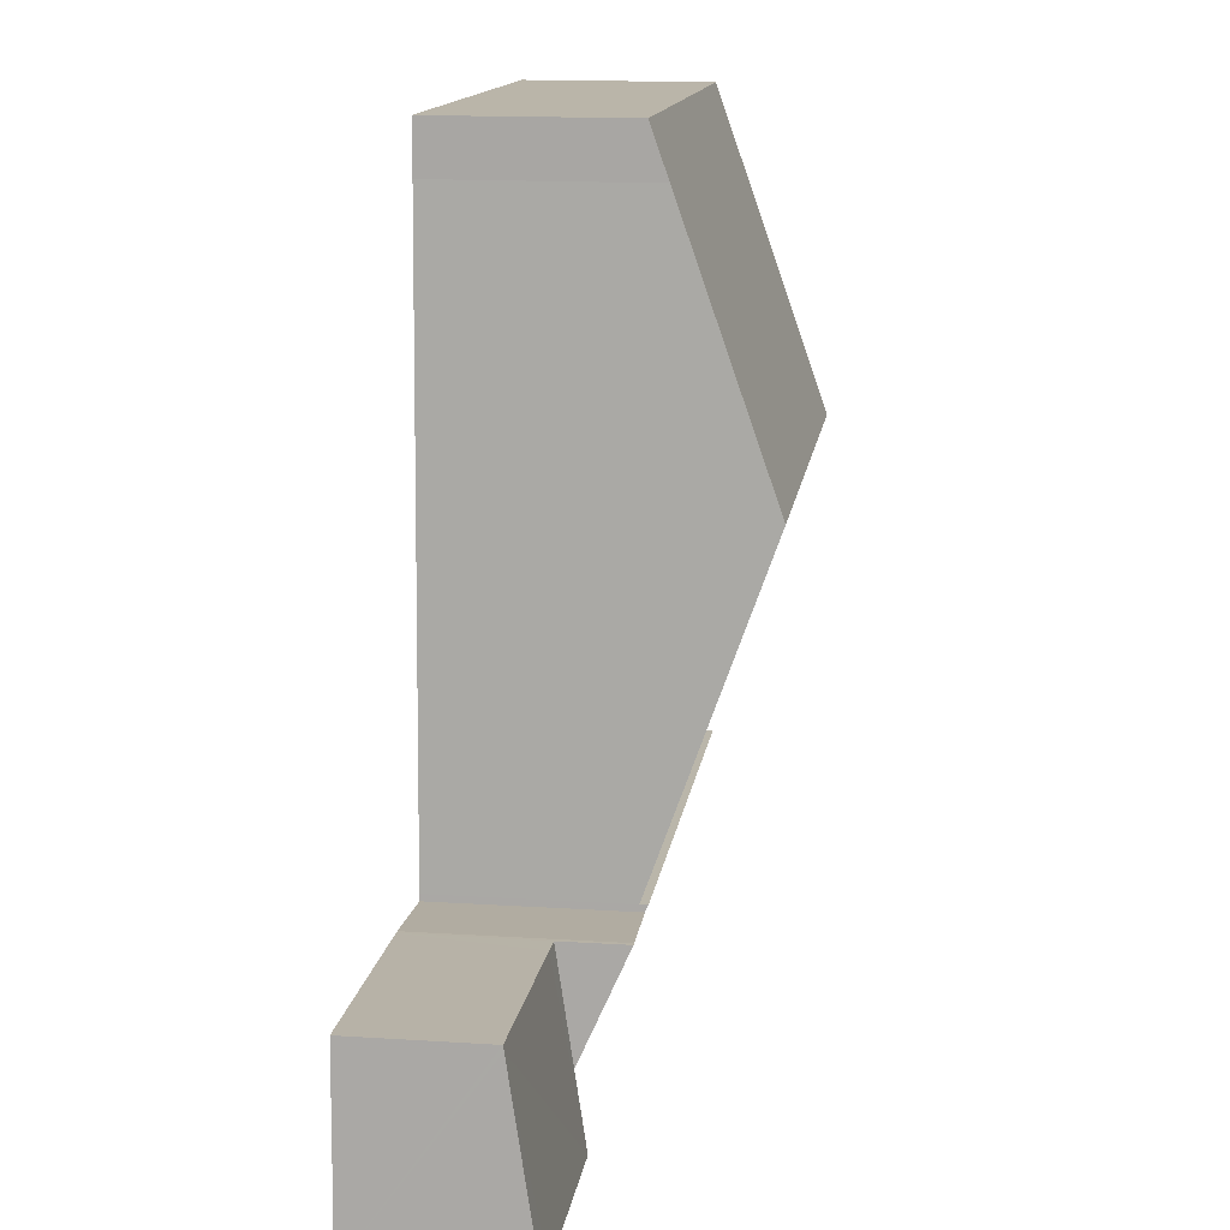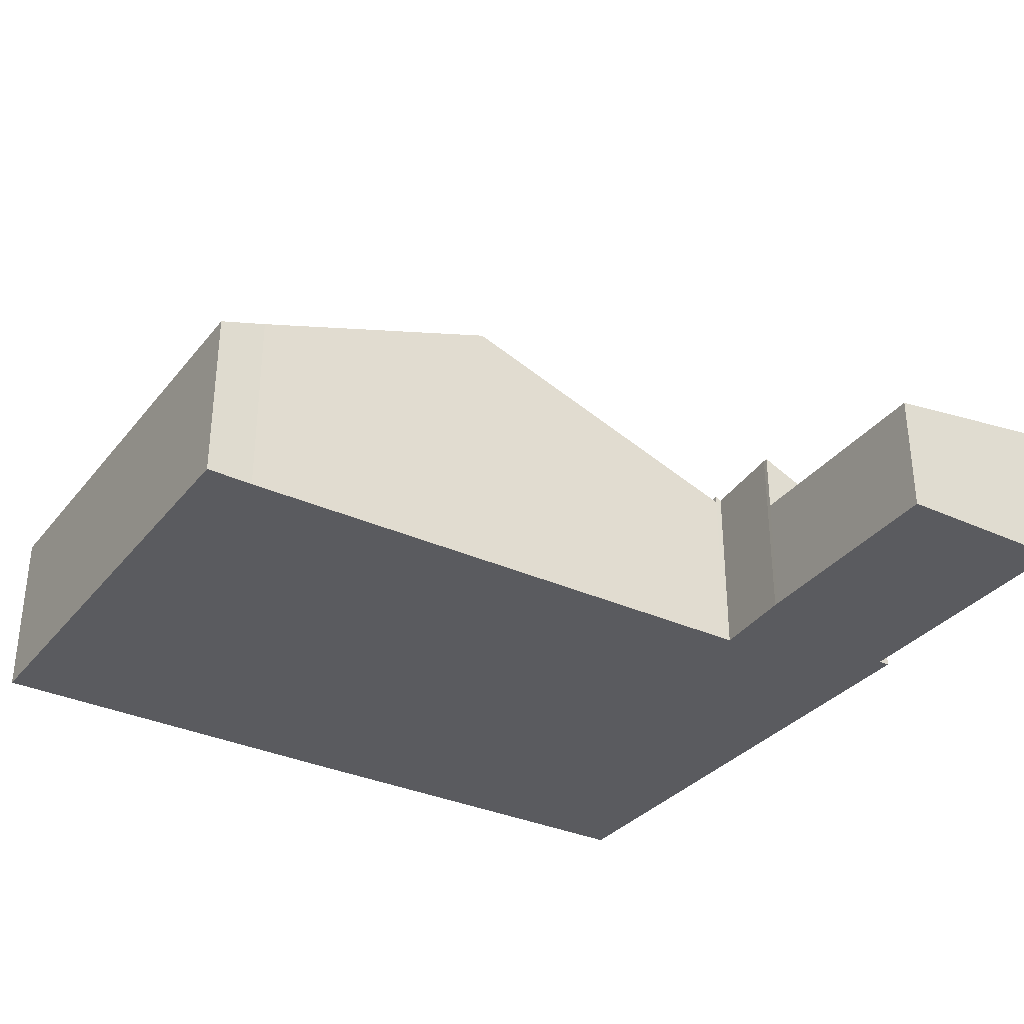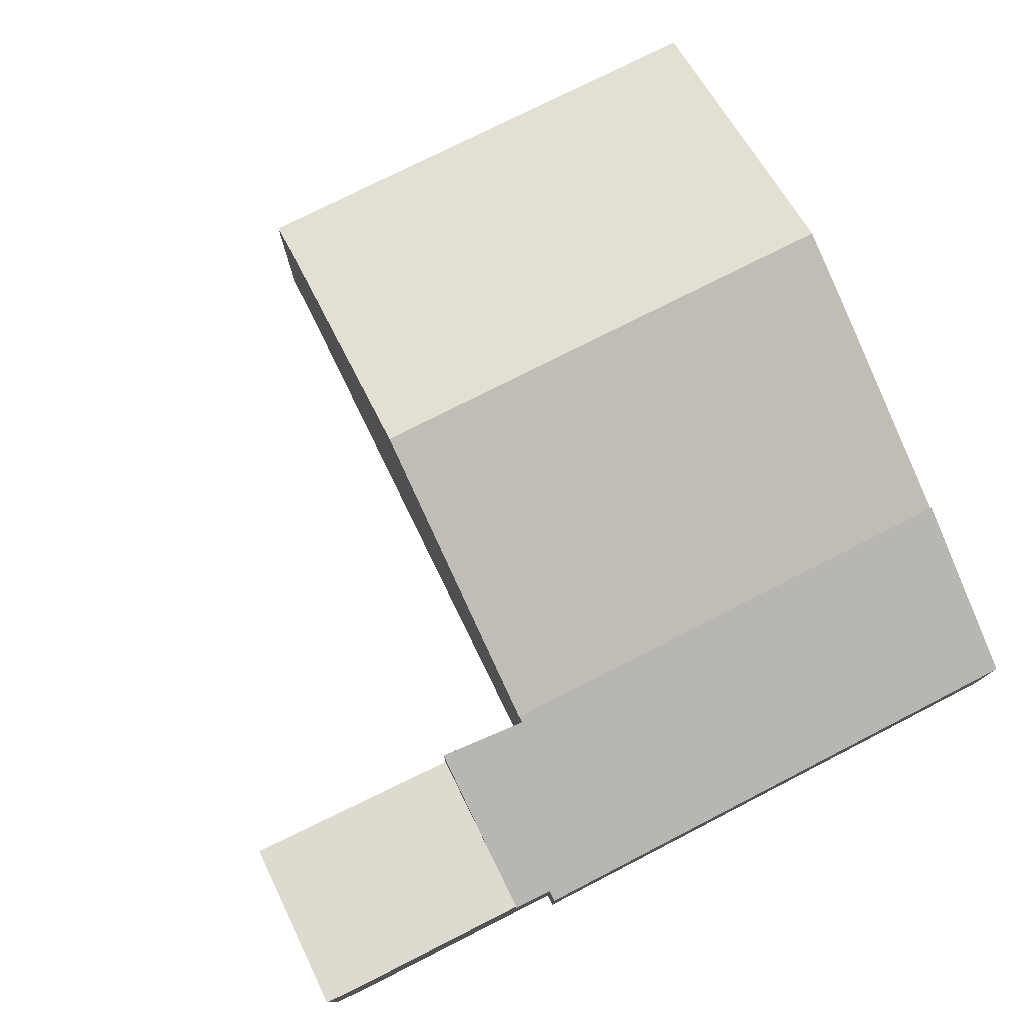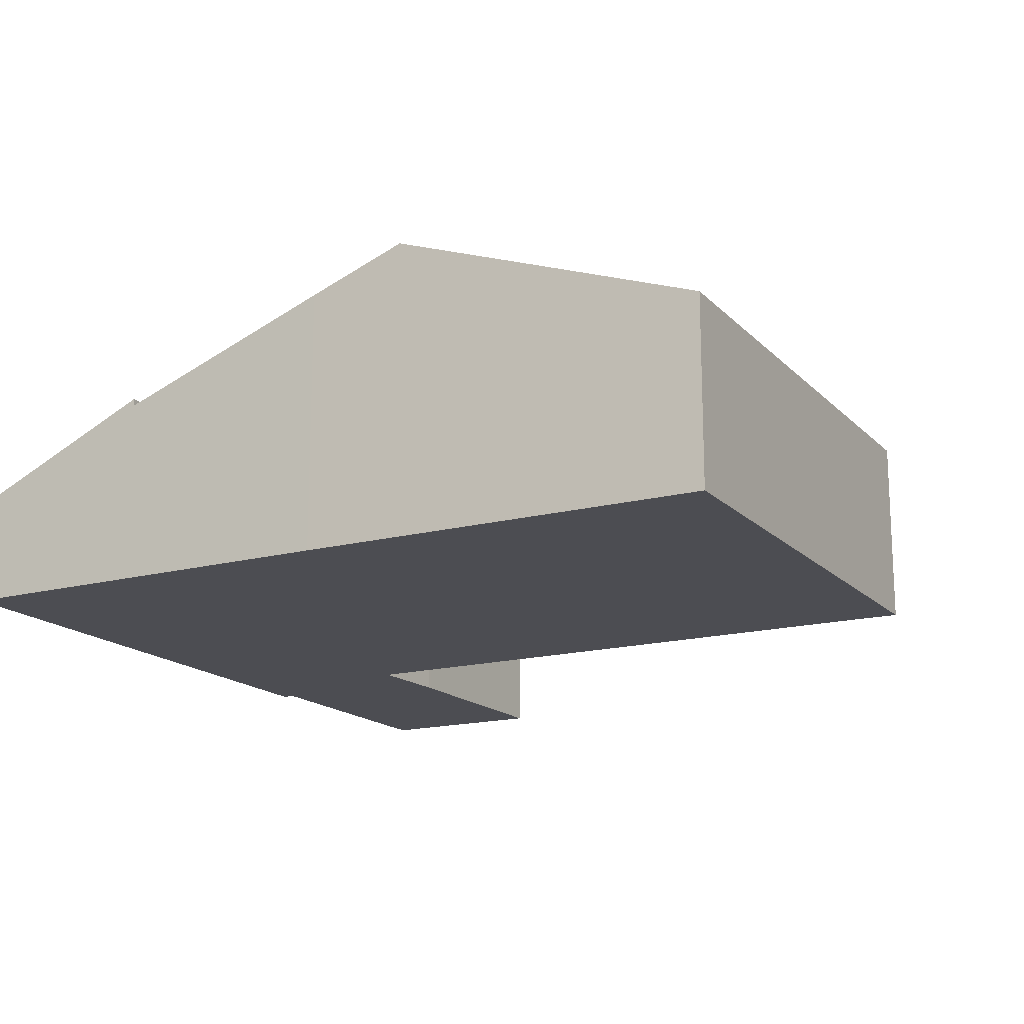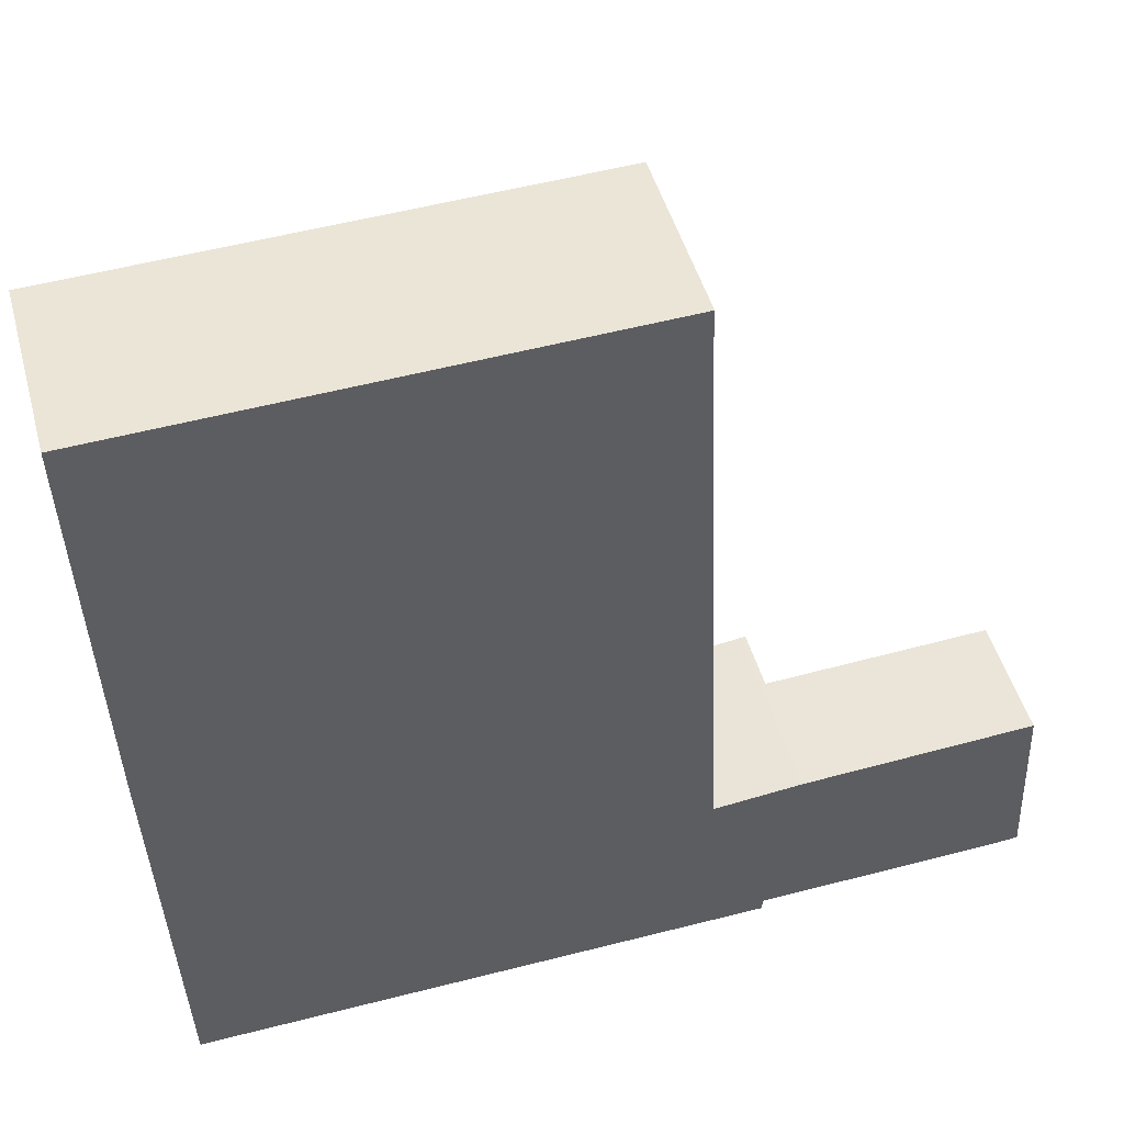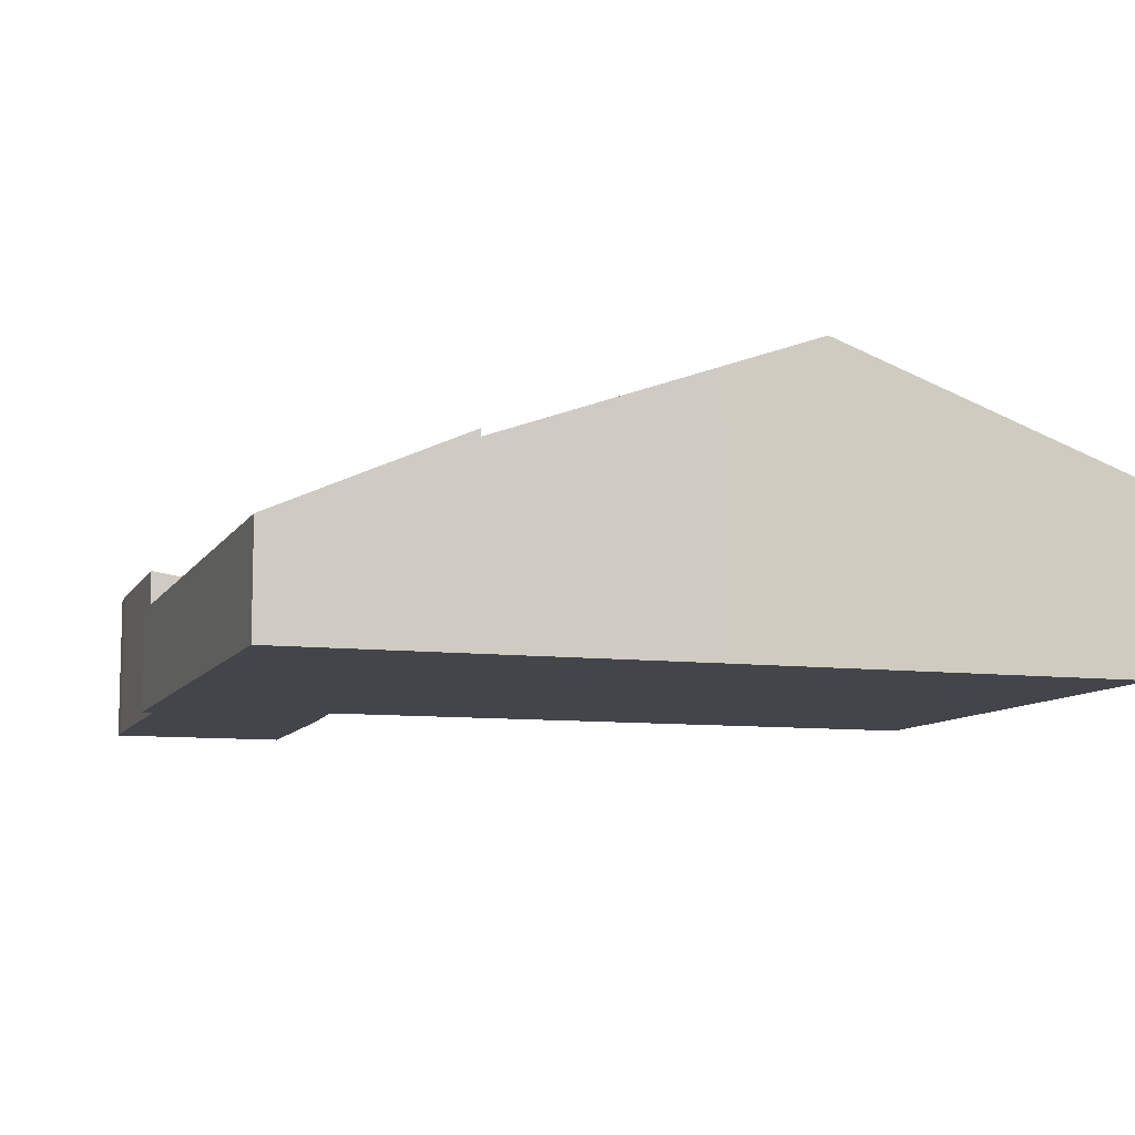
<metadata>
{"format":"obj","ext":"obj","renderer":"f3d","projection":"perspective","resolution":1024,"background":"white","views":[{"elev":15.4,"azim":97.7,"up":"+Z"},{"elev":-33.3,"azim":55.6,"up":"+Y"},{"elev":77.2,"azim":151.4,"up":"+Y"},{"elev":-16.4,"azim":-63.7,"up":"+Y"},{"elev":47.6,"azim":-15.3,"up":"+Z"},{"elev":-9.3,"azim":-110.3,"up":"+Y"}]}
</metadata>
<code>
v  16.32 2.982 -15.2
v  16.74 2.447 -11.73
v  16.88 2.978 -15.15
v  12.46 2.984 -15.32
v  16.74 2.433 -11.63
v  12.76 2.447 -11.84
v  12.4 2.767 -13.92
v  12.32 2.449 -11.86
v  12.32 7.262e-16 -11.86
v  16.74 7.124e-16 -11.63
v  12.76 7.249e-16 -11.84
v  16.88 9.279e-16 -15.15
v  16.74 7.18e-16 -11.73
v  16.32 9.304e-16 -15.2
v  12.46 9.381e-16 -15.32
v  12.4 8.521e-16 -13.92
v  10.24 5.725 -5.737
v  0.293 5.047 -7.933
v  0.222 5.72 -6.042
v  0.492 3.535 -12.18
v  10.52 3.531 -11.9
v  9.994 3.567 0.327
v  0.123 4.781 -3.401
v  0 3.571 2.187e-16
v  10.02 3.904 -0.622
v  10.52 7.287e-16 -11.9
v  10.24 3.513e-16 -5.737
v  10.02 3.809e-17 -0.622
v  9.994 -2.002e-17 0.327
v  0.492 7.459e-16 -12.18
v  0.293 4.858e-16 -7.933
v  0.222 3.7e-16 -6.042
v  0.123 2.083e-16 -3.401
v  0 0 0
v  10.52 3.677 -11.9
v  0.501 3.592 -12.38
v  0.492 3.677 -12.18
v  0.663 2.066 -15.84
v  10.53 3.622 -12.02
v  11.66 2.046 -15.58
v  11.66 2.147 -15.35
v  12.23 3.671 -11.87
v  12.46 2.149 -15.32
v  12.32 3.672 -11.86
v  12.23 7.265e-16 -11.87
v  10.53 7.363e-16 -12.02
v  11.66 9.397e-16 -15.35
v  11.66 9.538e-16 -15.58
v  0.663 9.699e-16 -15.84
v  0.501 7.578e-16 -12.38
g defaultobject
f 1 2 3
f 2 1 4
f 2 4 5
f 5 4 6
f 6 4 7
f 6 7 8
f 9 6 8
f 6 9 5
f 5 9 10
f 10 9 11
f 2 12 3
f 12 2 5
f 12 5 10
f 12 10 13
f 3 14 1
f 14 3 12
f 1 15 4
f 15 1 14
f 15 7 4
f 7 15 8
f 8 15 9
f 9 15 16
f 11 13 10
f 13 11 12
f 12 11 9
f 12 9 16
f 12 16 15
f 12 15 14
f 17 18 19
f 18 17 20
f 20 17 21
f 22 23 24
f 23 22 19
f 19 22 25
f 19 25 17
f 17 26 21
f 26 17 25
f 26 25 27
f 27 25 28
f 22 28 25
f 28 22 29
f 21 30 20
f 30 21 26
f 30 18 20
f 18 30 31
f 18 31 19
f 19 31 23
f 23 31 32
f 23 32 24
f 24 32 33
f 24 33 34
f 34 22 24
f 22 34 29
f 27 30 26
f 30 27 28
f 30 28 29
f 30 29 34
f 30 34 31
f 31 34 32
f 32 34 33
f 35 36 37
f 36 35 38
f 38 35 39
f 38 39 40
f 40 39 41
f 41 39 42
f 41 42 43
f 43 42 7
f 7 42 44
f 39 45 42
f 45 39 46
f 42 9 44
f 9 42 45
f 30 35 37
f 35 30 26
f 9 7 44
f 7 9 43
f 43 9 15
f 15 9 16
f 47 40 41
f 40 47 48
f 26 39 35
f 39 26 46
f 15 41 43
f 41 15 47
f 40 49 38
f 49 40 48
f 49 36 38
f 36 49 50
f 36 50 37
f 37 50 30
f 30 46 26
f 46 30 47
f 47 30 48
f 48 30 49
f 49 30 50
f 45 16 9
f 16 45 46
f 16 46 15
f 15 46 47

</code>
